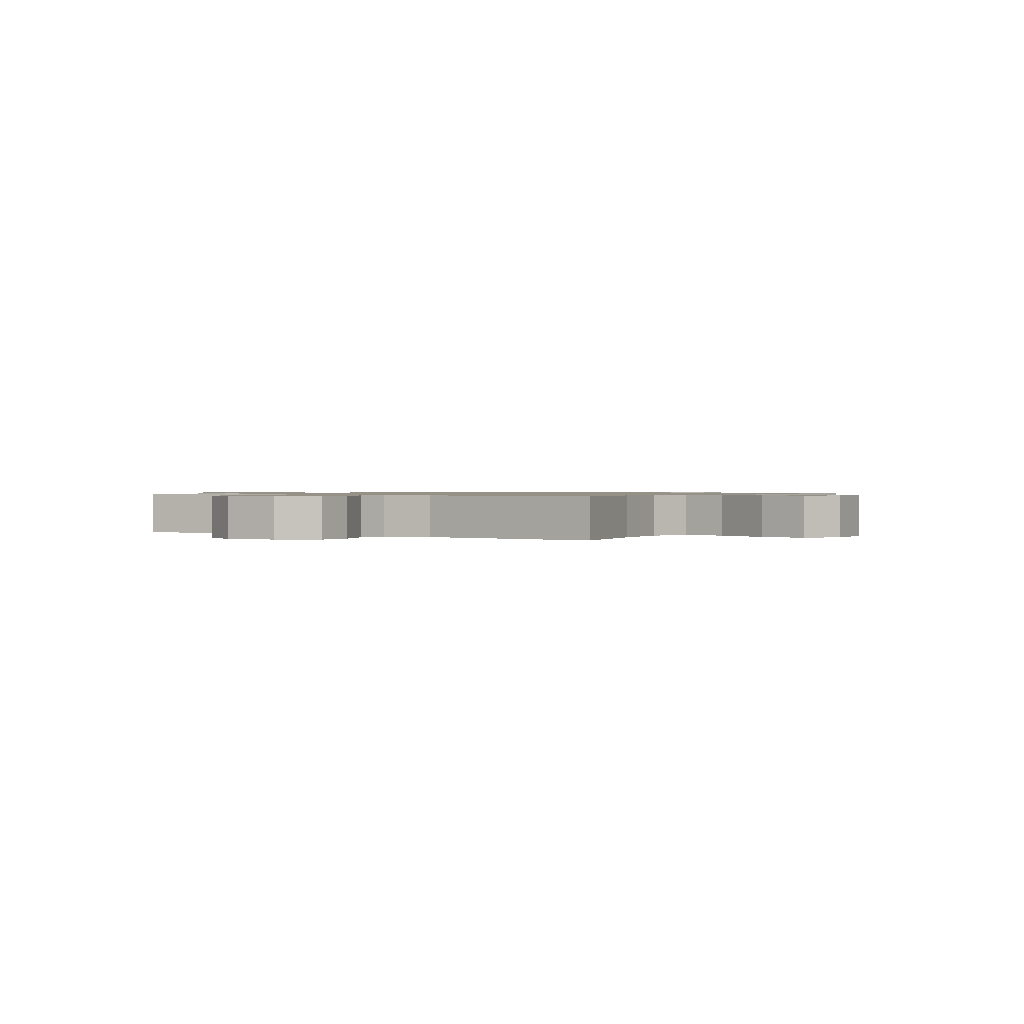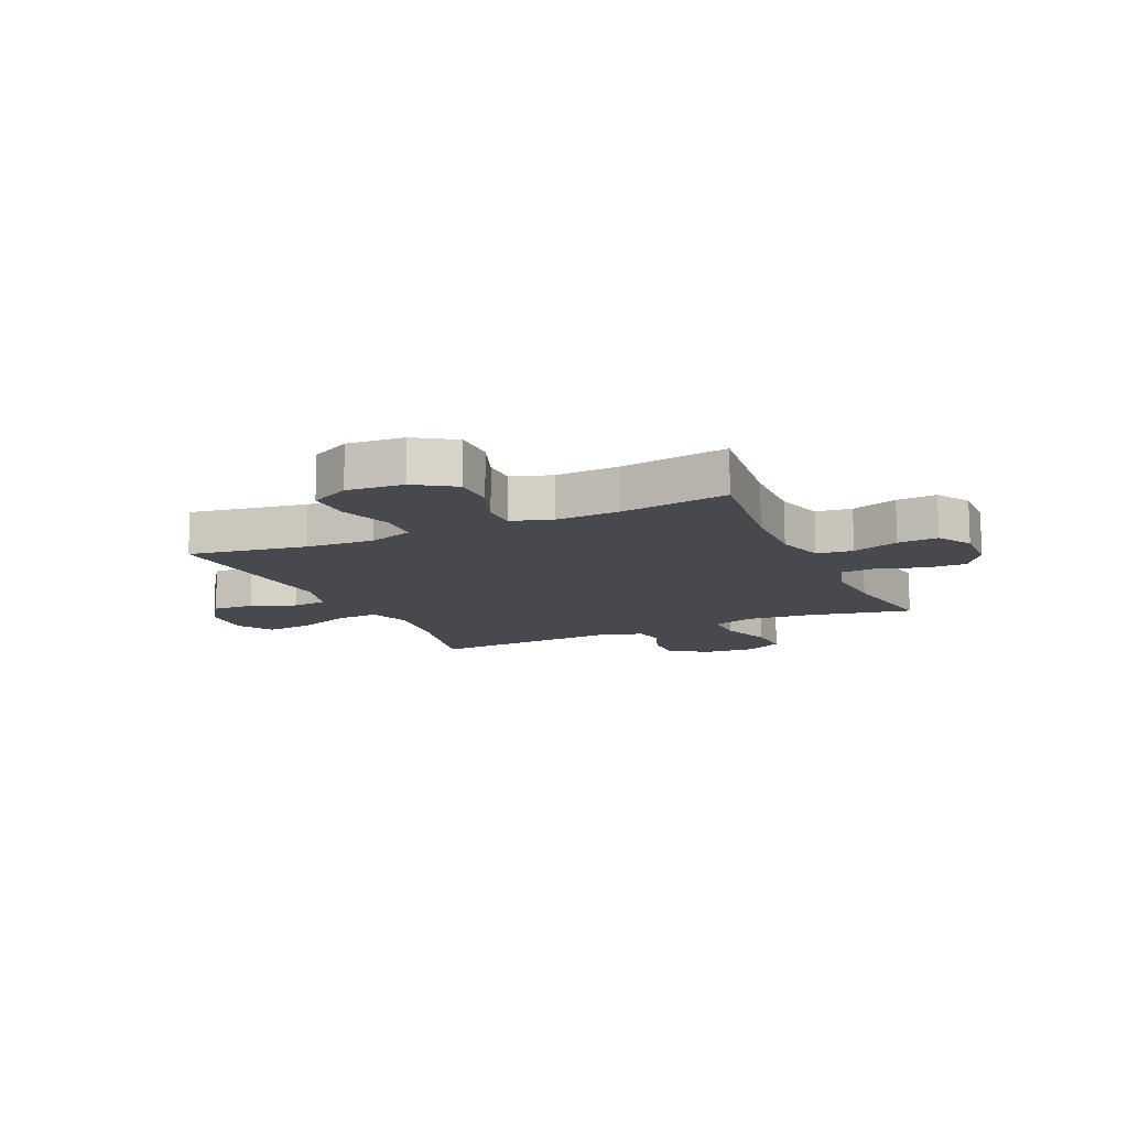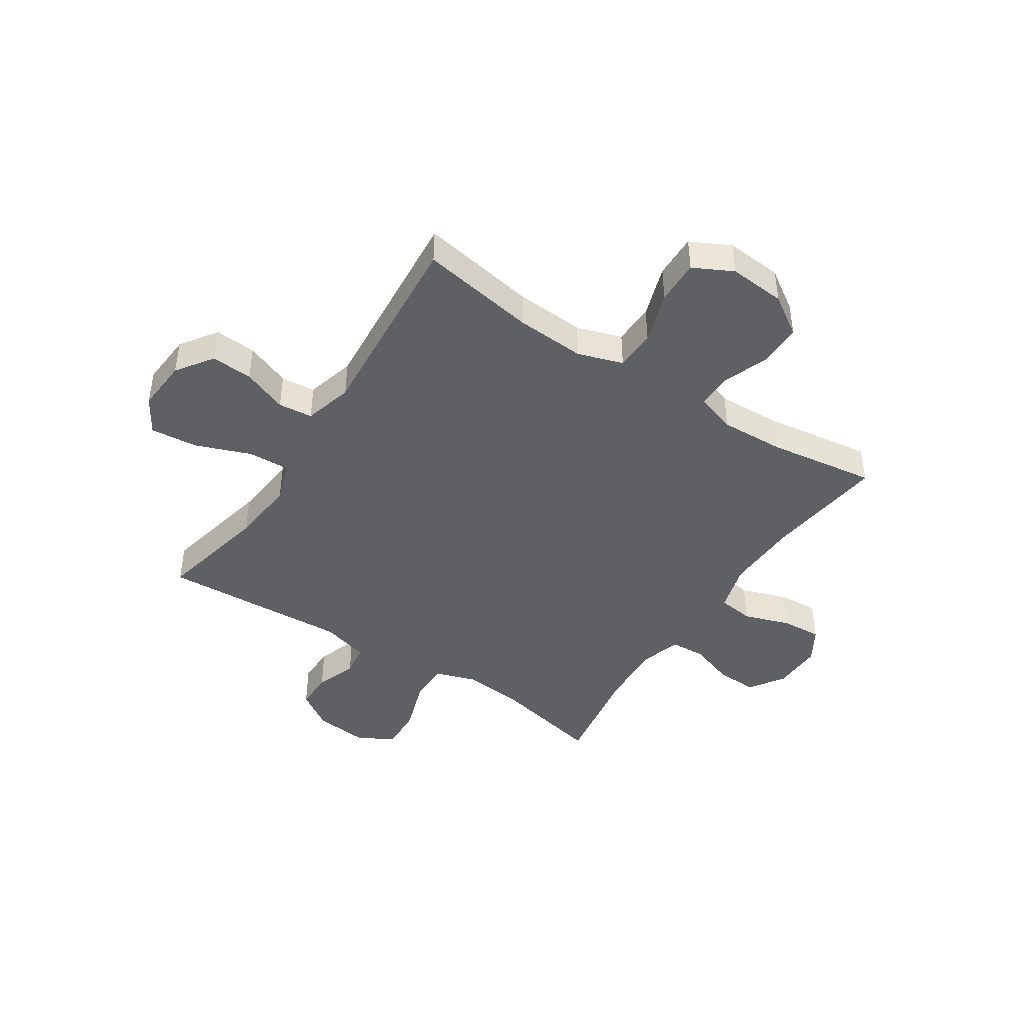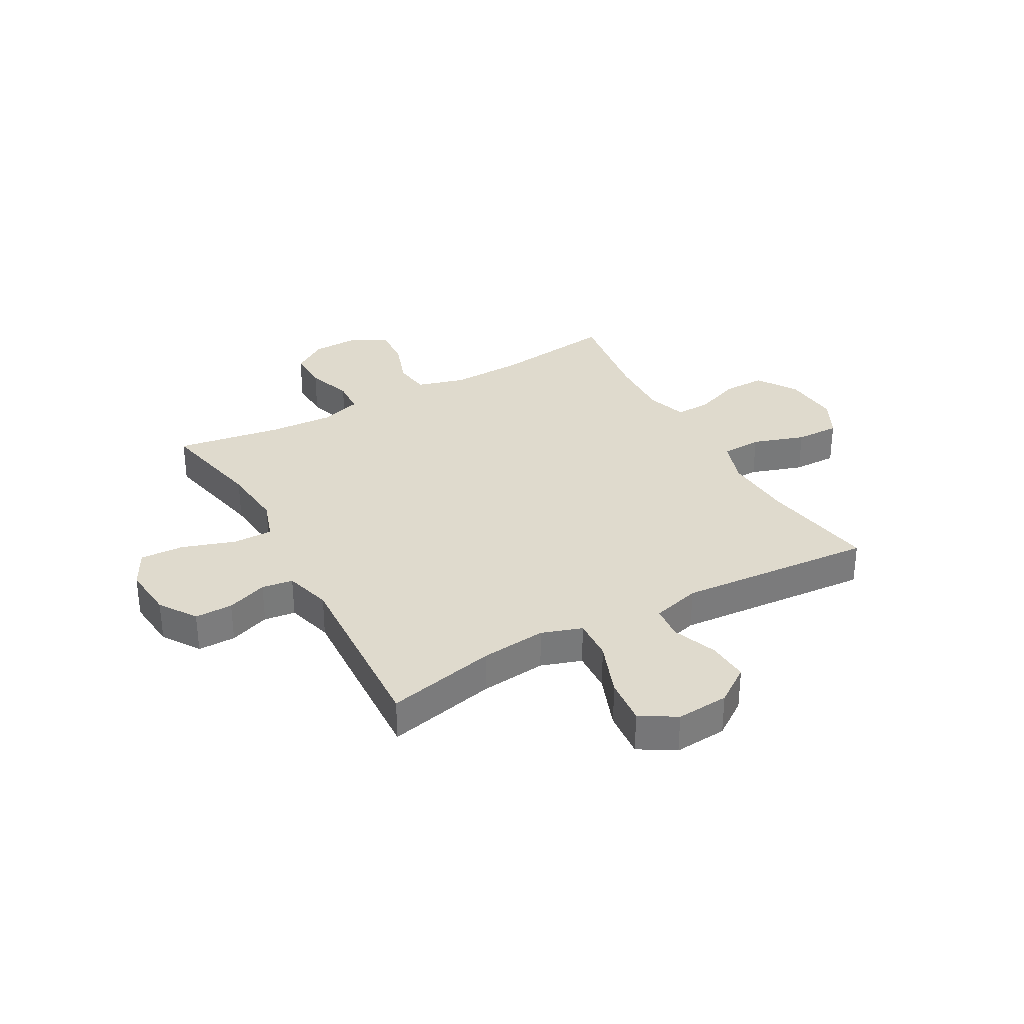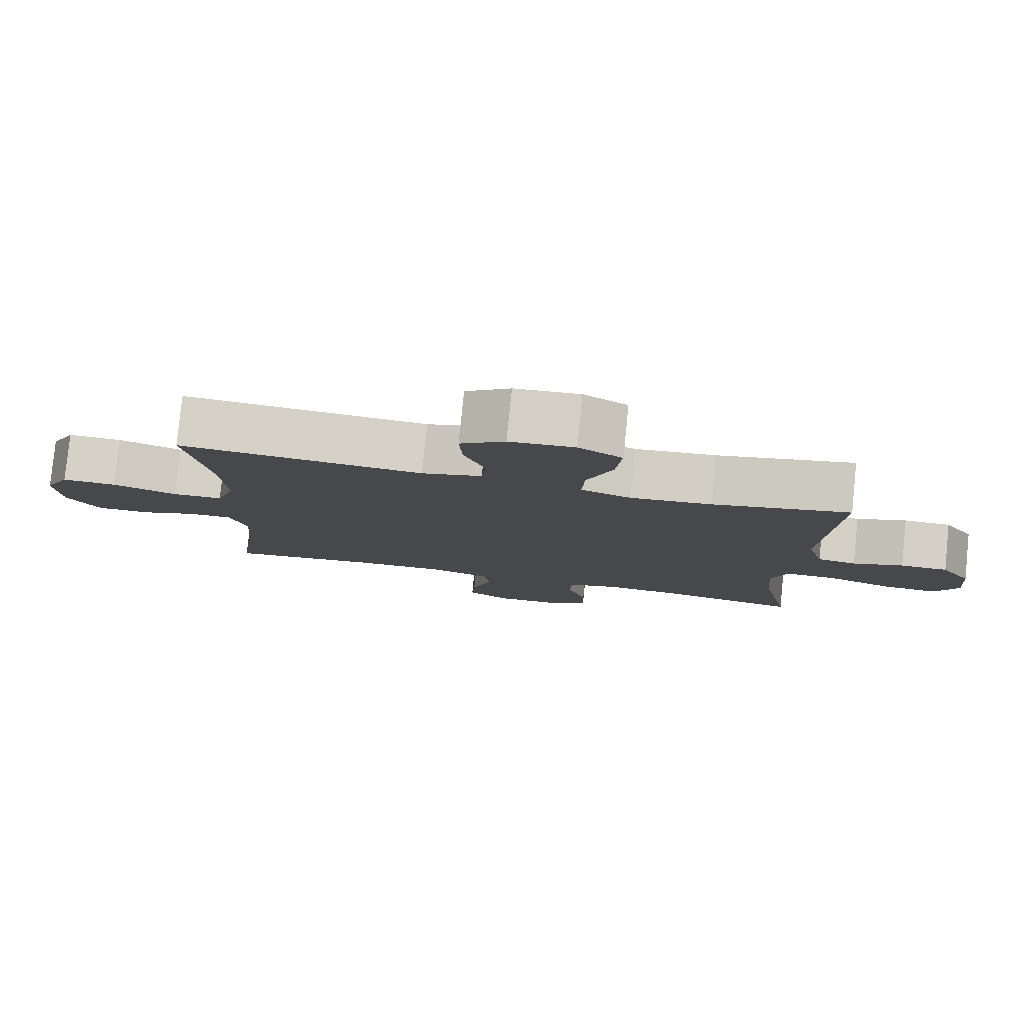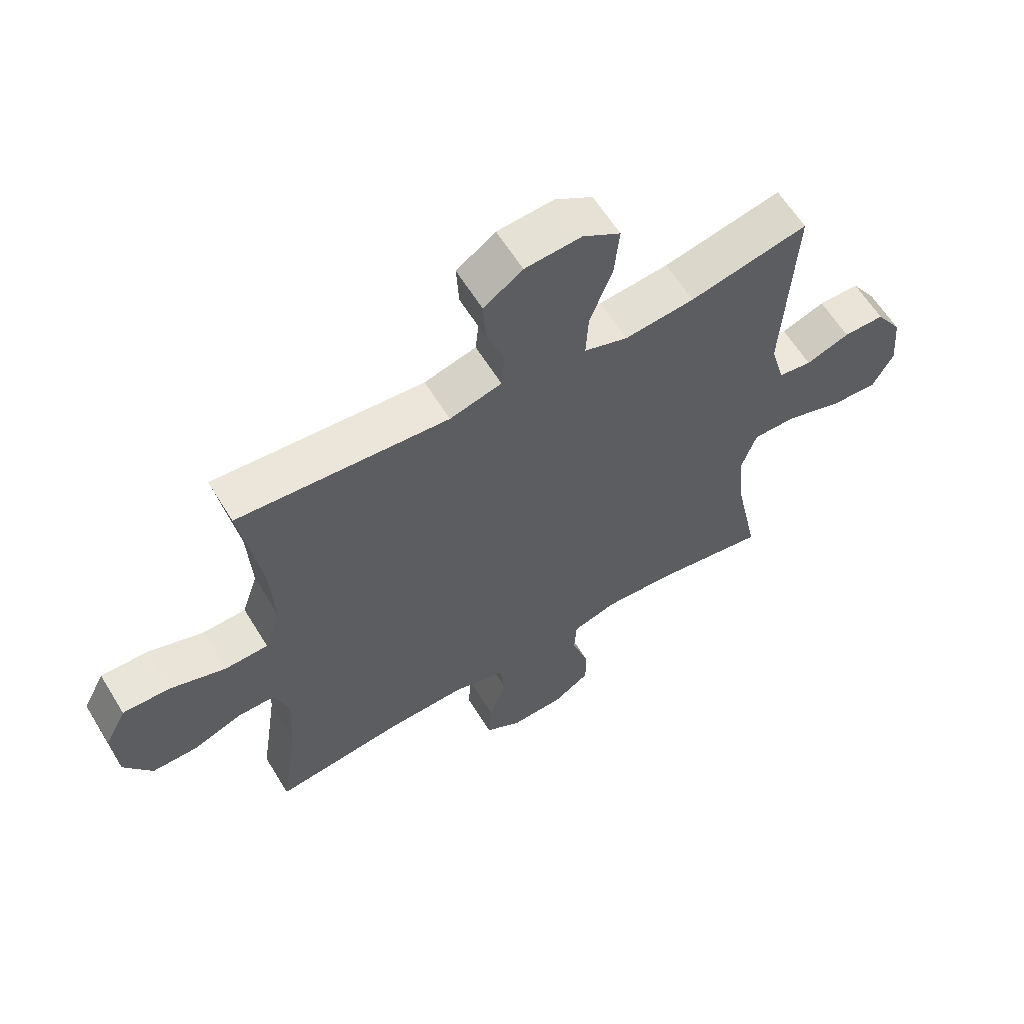
<metadata>
{"format":"obj","ext":"obj","renderer":"f3d","projection":"perspective","resolution":1024,"background":"white","views":[{"elev":0.9,"azim":-56.7,"up":"+Y"},{"elev":-12.6,"azim":114.5,"up":"+Y"},{"elev":-44.3,"azim":56.8,"up":"+Y"},{"elev":32.8,"azim":-29.2,"up":"+Y"},{"elev":79.9,"azim":-174.2,"up":"+Z"},{"elev":60.8,"azim":148.7,"up":"+Z"}]}
</metadata>
<code>
o path5064
v -0.4822 0.0375 0.1522
v -0.5063 0.0375 0.06558
v -0.5641 0.0375 0.05747
v -0.6395 0.0375 0.08487
v -0.7099 0.0375 0.08528
v -0.755 0.0375 0.01667
v -0.764 0.0375 -0.08127
v -0.7282 0.0375 -0.1484
v -0.6467 0.0375 -0.1449
v -0.5495 0.0375 -0.112
v -0.4747 0.0375 -0.1115
v -0.4497 0.0375 -0.1862
v -0.4604 0.0375 -0.3039
v -0.5021 0.0375 -0.5021
v -0.3059 0.0375 -0.4707
v -0.1886 0.0375 -0.464
v -0.1121 0.0375 -0.4871
v -0.1082 0.0375 -0.5515
v -0.1364 0.0375 -0.6362
v -0.1381 0.0375 -0.712
v -0.07436 0.0375 -0.7543
v 0.01707 0.0375 -0.7572
v 0.07893 0.0375 -0.7197
v 0.07395 0.0375 -0.6456
v 0.04459 0.0375 -0.5602
v 0.05325 0.0375 -0.4939
v 0.1427 0.0375 -0.4687
v 0.2769 0.0375 -0.4733
v 0.4999 0.0375 -0.5021
v 0.4707 0.0375 -0.3036
v 0.4653 0.0375 -0.1858
v 0.4892 0.0375 -0.1114
v 0.5536 0.0375 -0.1124
v 0.6389 0.0375 -0.1449
v 0.7175 0.0375 -0.1456
v 0.7655 0.0375 -0.07246
v 0.7737 0.0375 0.03212
v 0.7365 0.0375 0.1047
v 0.6553 0.0375 0.1031
v 0.5591 0.0375 0.07119
v 0.4843 0.0375 0.07403
v 0.4569 0.0375 0.1568
v 0.4641 0.0375 0.2849
v 0.4999 0.0375 0.4996
v 0.1358 0.0375 0.4714
v 0.04591 0.0375 0.4962
v 0.03944 0.0375 0.5595
v 0.07124 0.0375 0.6425
v 0.07575 0.0375 0.7191
v 0.008738 0.0375 0.7662
v -0.08859 0.0375 0.7734
v -0.1537 0.0375 0.7334
v -0.1452 0.0375 0.6466
v -0.1066 0.0375 0.5447
v -0.1022 0.0375 0.4669
v -0.1772 0.0375 0.4417
v -0.2978 0.0375 0.4541
v -0.5021 0.0375 0.4996
v -0.4822 -0.0375 0.1522
v -0.5063 -0.0375 0.06558
v -0.5641 -0.0375 0.05747
v -0.6395 -0.0375 0.08487
v -0.7099 -0.0375 0.08528
v -0.755 -0.0375 0.01667
v -0.764 -0.0375 -0.08127
v -0.7282 -0.0375 -0.1484
v -0.6467 -0.0375 -0.1449
v -0.5495 -0.0375 -0.112
v -0.4747 -0.0375 -0.1115
v -0.4497 -0.0375 -0.1862
v -0.4604 -0.0375 -0.3039
v -0.5021 -0.0375 -0.5021
v -0.3059 -0.0375 -0.4707
v -0.1886 -0.0375 -0.464
v -0.1121 -0.0375 -0.4871
v -0.1082 -0.0375 -0.5515
v -0.1364 -0.0375 -0.6362
v -0.1381 -0.0375 -0.712
v -0.07436 -0.0375 -0.7543
v 0.01707 -0.0375 -0.7572
v 0.07893 -0.0375 -0.7197
v 0.07395 -0.0375 -0.6456
v 0.04459 -0.0375 -0.5602
v 0.05325 -0.0375 -0.4939
v 0.1427 -0.0375 -0.4687
v 0.2769 -0.0375 -0.4733
v 0.4999 -0.0375 -0.5021
v 0.4707 -0.0375 -0.3036
v 0.4653 -0.0375 -0.1858
v 0.4892 -0.0375 -0.1114
v 0.5536 -0.0375 -0.1124
v 0.6389 -0.0375 -0.1449
v 0.7175 -0.0375 -0.1456
v 0.7655 -0.0375 -0.07246
v 0.7737 -0.0375 0.03212
v 0.7365 -0.0375 0.1047
v 0.6553 -0.0375 0.1031
v 0.5591 -0.0375 0.07119
v 0.4843 -0.0375 0.07403
v 0.4569 -0.0375 0.1568
v 0.4641 -0.0375 0.2849
v 0.4999 -0.0375 0.4996
v 0.1358 -0.0375 0.4714
v 0.04591 -0.0375 0.4962
v 0.03944 -0.0375 0.5595
v 0.07124 -0.0375 0.6425
v 0.07575 -0.0375 0.7191
v 0.008738 -0.0375 0.7662
v -0.08859 -0.0375 0.7734
v -0.1537 -0.0375 0.7334
v -0.1452 -0.0375 0.6466
v -0.1066 -0.0375 0.5447
v -0.1022 -0.0375 0.4669
v -0.1772 -0.0375 0.4417
v -0.2978 -0.0375 0.4541
v -0.5021 -0.0375 0.4996
v -0.07436 0.0375 -0.7543
v 0.01707 0.0375 -0.7572
v 0.07893 0.0375 -0.7197
v 0.07893 0.0375 -0.7197
v -0.1381 0.0375 -0.712
v 0.07395 0.0375 -0.6456
v -0.1364 0.0375 -0.6362
v 0.04459 0.0375 -0.5602
v -0.1082 0.0375 -0.5515
v 0.05325 0.0375 -0.4939
v 0.05325 0.0375 -0.4939
v -0.1121 0.0375 -0.4871
v -0.1121 0.0375 -0.4871
v 0.1427 0.0375 -0.4687
v 0.2769 0.0375 -0.4733
v 0.4999 0.0375 -0.5021
v 0.4999 0.0375 -0.5021
v -0.5021 0.0375 -0.5021
v -0.5021 0.0375 -0.5021
v -0.3059 0.0375 -0.4707
v -0.1886 0.0375 -0.464
v -0.4604 0.0375 -0.3039
v 0.4707 0.0375 -0.3036
v -0.4497 0.0375 -0.1862
v 0.4653 0.0375 -0.1858
v -0.4747 0.0375 -0.1115
v -0.4747 0.0375 -0.1115
v 0.4892 0.0375 -0.1114
v 0.4892 0.0375 -0.1114
v -0.764 0.0375 -0.08127
v -0.7282 0.0375 -0.1484
v -0.7282 0.0375 -0.1484
v -0.6467 0.0375 -0.1449
v 0.6389 0.0375 -0.1449
v 0.7175 0.0375 -0.1456
v 0.7655 0.0375 -0.07246
v 0.5536 0.0375 -0.1124
v -0.5495 0.0375 -0.112
v -0.755 0.0375 0.01667
v 0.7737 0.0375 0.03212
v -0.7099 0.0375 0.08528
v 0.7365 0.0375 0.1047
v 0.7365 0.0375 0.1047
v -0.6395 0.0375 0.08487
v -0.5641 0.0375 0.05747
v -0.5063 0.0375 0.06558
v -0.5063 0.0375 0.06558
v -0.4822 0.0375 0.1522
v 0.5591 0.0375 0.07119
v 0.4843 0.0375 0.07403
v 0.4843 0.0375 0.07403
v 0.6553 0.0375 0.1031
v 0.4569 0.0375 0.1568
v 0.4641 0.0375 0.2849
v -0.1772 0.0375 0.4417
v -0.2978 0.0375 0.4541
v -0.1022 0.0375 0.4669
v -0.1022 0.0375 0.4669
v -0.1066 0.0375 0.5447
v 0.1358 0.0375 0.4714
v 0.04591 0.0375 0.4962
v 0.04591 0.0375 0.4962
v -0.5021 0.0375 0.4996
v -0.5021 0.0375 0.4996
v 0.4999 0.0375 0.4996
v 0.4999 0.0375 0.4996
v 0.03944 0.0375 0.5595
v -0.1452 0.0375 0.6466
v 0.07124 0.0375 0.6425
v 0.07575 0.0375 0.7191
v -0.1537 0.0375 0.7334
v -0.1537 0.0375 0.7334
v 0.008738 0.0375 0.7662
v -0.08859 0.0375 0.7734
v -0.07436 -0.0375 -0.7543
v 0.01707 -0.0375 -0.7572
v 0.07893 -0.0375 -0.7197
v 0.07893 -0.0375 -0.7197
v -0.1381 -0.0375 -0.712
v 0.07395 -0.0375 -0.6456
v -0.1364 -0.0375 -0.6362
v 0.04459 -0.0375 -0.5602
v -0.1082 -0.0375 -0.5515
v 0.05325 -0.0375 -0.4939
v 0.05325 -0.0375 -0.4939
v -0.1121 -0.0375 -0.4871
v -0.1121 -0.0375 -0.4871
v 0.1427 -0.0375 -0.4687
v 0.2769 -0.0375 -0.4733
v 0.4999 -0.0375 -0.5021
v 0.4999 -0.0375 -0.5021
v -0.5021 -0.0375 -0.5021
v -0.5021 -0.0375 -0.5021
v -0.3059 -0.0375 -0.4707
v -0.1886 -0.0375 -0.464
v -0.4604 -0.0375 -0.3039
v 0.4707 -0.0375 -0.3036
v -0.4497 -0.0375 -0.1862
v 0.4653 -0.0375 -0.1858
v -0.4747 -0.0375 -0.1115
v -0.4747 -0.0375 -0.1115
v 0.4892 -0.0375 -0.1114
v 0.4892 -0.0375 -0.1114
v -0.764 -0.0375 -0.08127
v -0.7282 -0.0375 -0.1484
v -0.7282 -0.0375 -0.1484
v -0.6467 -0.0375 -0.1449
v 0.6389 -0.0375 -0.1449
v 0.7175 -0.0375 -0.1456
v 0.7655 -0.0375 -0.07246
v 0.5536 -0.0375 -0.1124
v -0.5495 -0.0375 -0.112
v -0.755 -0.0375 0.01667
v 0.7737 -0.0375 0.03212
v -0.7099 -0.0375 0.08528
v 0.7365 -0.0375 0.1047
v 0.7365 -0.0375 0.1047
v -0.6395 -0.0375 0.08487
v -0.5641 -0.0375 0.05747
v -0.5063 -0.0375 0.06558
v -0.5063 -0.0375 0.06558
v -0.4822 -0.0375 0.1522
v 0.5591 -0.0375 0.07119
v 0.4843 -0.0375 0.07403
v 0.4843 -0.0375 0.07403
v 0.6553 -0.0375 0.1031
v 0.4569 -0.0375 0.1568
v 0.4641 -0.0375 0.2849
v -0.1772 -0.0375 0.4417
v -0.2978 -0.0375 0.4541
v -0.1022 -0.0375 0.4669
v -0.1022 -0.0375 0.4669
v -0.1066 -0.0375 0.5447
v 0.1358 -0.0375 0.4714
v 0.04591 -0.0375 0.4962
v 0.04591 -0.0375 0.4962
v -0.5021 -0.0375 0.4996
v -0.5021 -0.0375 0.4996
v 0.4999 -0.0375 0.4996
v 0.4999 -0.0375 0.4996
v 0.03944 -0.0375 0.5595
v -0.1452 -0.0375 0.6466
v 0.07124 -0.0375 0.6425
v 0.07575 -0.0375 0.7191
v -0.1537 -0.0375 0.7334
v -0.1537 -0.0375 0.7334
v 0.008738 -0.0375 0.7662
v -0.08859 -0.0375 0.7734
f 250 244 255
f 227 239 218
f 197 198 199
f 238 245 246
f 216 245 238
f 249 257 258
f 213 205 206
f 239 224 242
f 242 230 232
f 214 245 216
f 216 236 228
f 215 240 243
f 195 191 197
f 224 239 227
f 238 246 253
f 229 223 234
f 263 258 259
f 250 243 244
f 258 263 264
f 250 247 243
f 210 211 212
f 192 196 191
f 242 226 230
f 235 234 223
f 216 238 236
f 251 257 249
f 204 215 243
f 223 229 220
f 214 204 245
f 225 226 224
f 218 240 215
f 245 243 247
f 218 239 240
f 223 220 221
f 247 250 251
f 205 215 204
f 228 235 223
f 228 236 235
f 213 215 205
f 229 234 231
f 202 200 204
f 204 243 245
f 258 264 261
f 211 202 214
f 202 204 214
f 199 198 200
f 242 224 226
f 257 259 258
f 193 196 192
f 191 196 197
f 212 211 214
f 263 259 260
f 197 196 198
f 210 212 208
f 199 200 202
f 247 251 249
f 21 22 80 79
f 22 120 194 80
f 20 21 79 78
f 23 24 82 81
f 19 20 78 77
f 24 25 83 82
f 18 19 77 76
f 25 127 201 83
f 129 18 76 203
f 26 27 85 84
f 28 133 207 86
f 135 15 73 209
f 16 17 75 74
f 27 28 86 85
f 15 16 74 73
f 13 14 72 71
f 29 30 88 87
f 12 13 71 70
f 30 31 89 88
f 143 12 70 217
f 31 145 219 89
f 7 148 222 65
f 8 9 67 66
f 34 35 93 92
f 35 36 94 93
f 33 34 92 91
f 9 10 68 67
f 32 33 91 90
f 10 11 69 68
f 6 7 65 64
f 36 37 95 94
f 5 6 64 63
f 37 159 233 95
f 4 5 63 62
f 3 4 62 61
f 163 3 61 237
f 1 2 60 59
f 40 167 241 98
f 39 40 98 97
f 38 39 97 96
f 41 42 100 99
f 42 43 101 100
f 56 57 115 114
f 174 56 114 248
f 54 55 113 112
f 45 178 252 103
f 180 1 59 254
f 182 45 103 256
f 43 44 102 101
f 57 58 116 115
f 46 47 105 104
f 53 54 112 111
f 47 48 106 105
f 48 49 107 106
f 188 53 111 262
f 49 50 108 107
f 51 52 110 109
f 50 51 109 108
f 176 181 170
f 153 144 165
f 123 125 124
f 164 172 171
f 142 164 171
f 175 184 183
f 139 132 131
f 165 168 150
f 168 158 156
f 140 142 171
f 142 154 162
f 141 169 166
f 121 123 117
f 150 153 165
f 164 179 172
f 155 160 149
f 189 185 184
f 176 170 169
f 184 190 189
f 176 169 173
f 136 138 137
f 118 117 122
f 168 156 152
f 161 149 160
f 142 162 164
f 177 175 183
f 130 169 141
f 149 146 155
f 140 171 130
f 151 150 152
f 144 141 166
f 171 173 169
f 144 166 165
f 149 147 146
f 173 177 176
f 131 130 141
f 154 149 161
f 154 161 162
f 139 131 141
f 155 157 160
f 128 130 126
f 130 171 169
f 184 187 190
f 137 140 128
f 128 140 130
f 125 126 124
f 168 152 150
f 183 184 185
f 119 118 122
f 117 123 122
f 138 140 137
f 189 186 185
f 123 124 122
f 136 134 138
f 125 128 126
f 173 175 177

</code>
